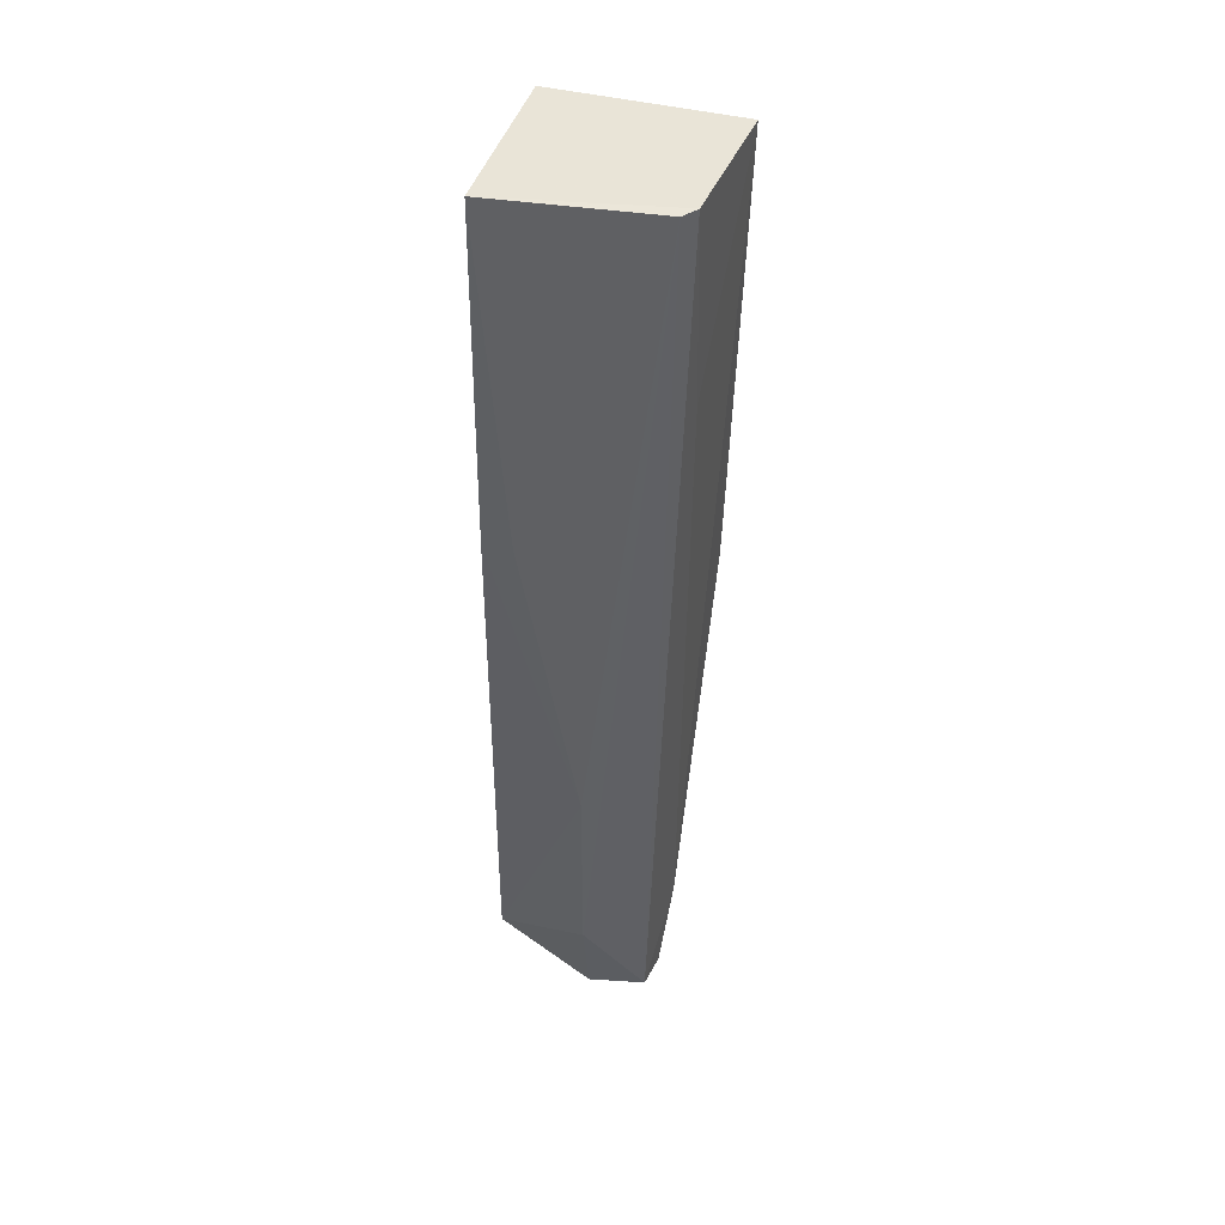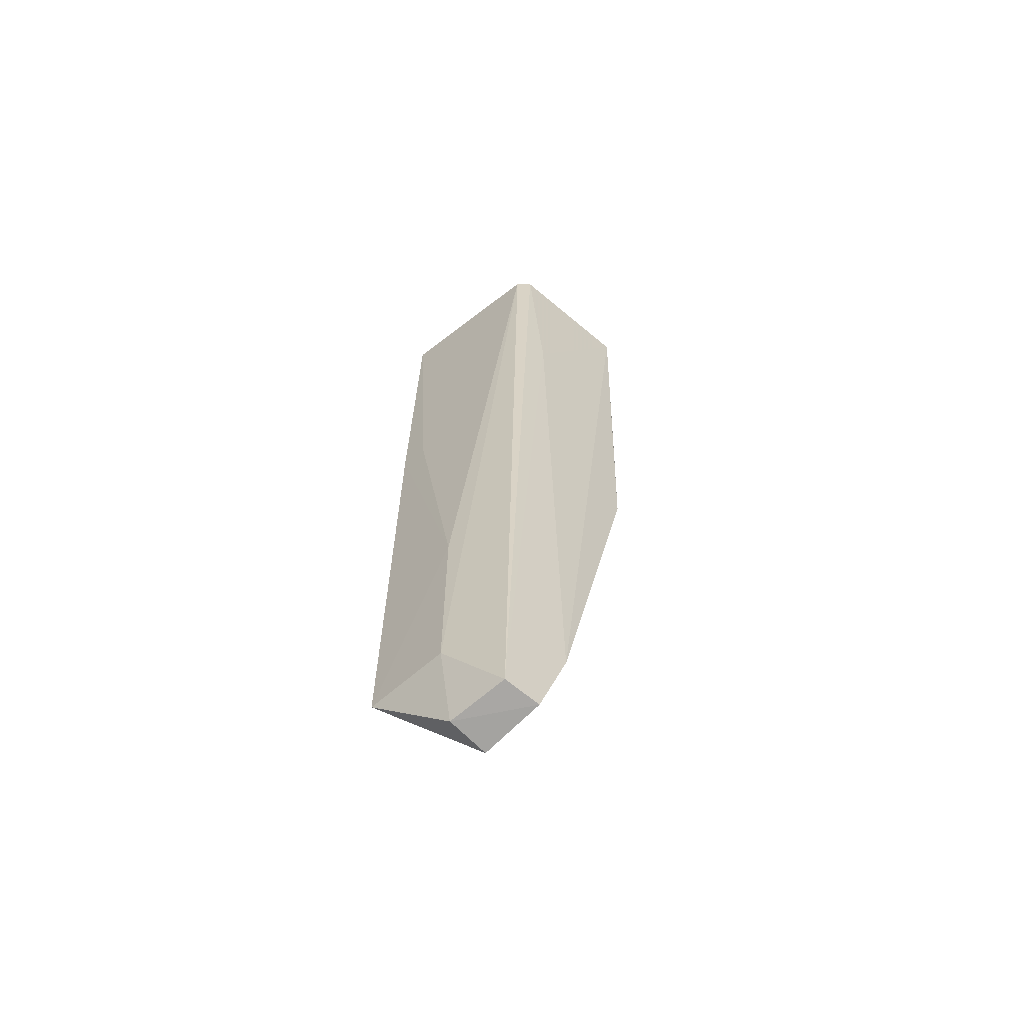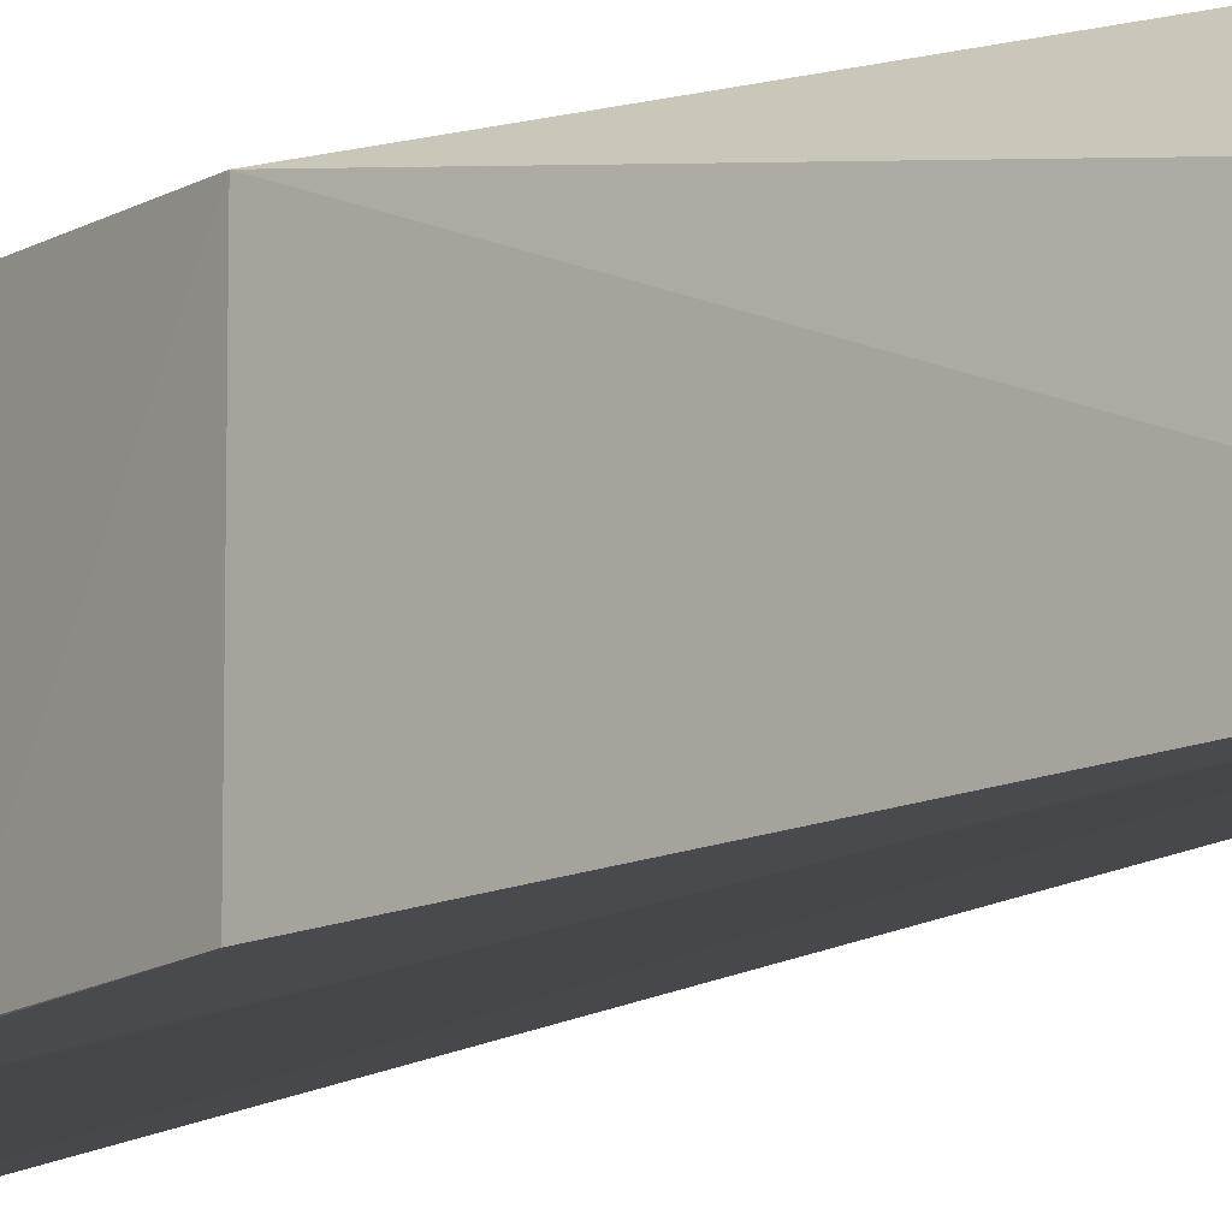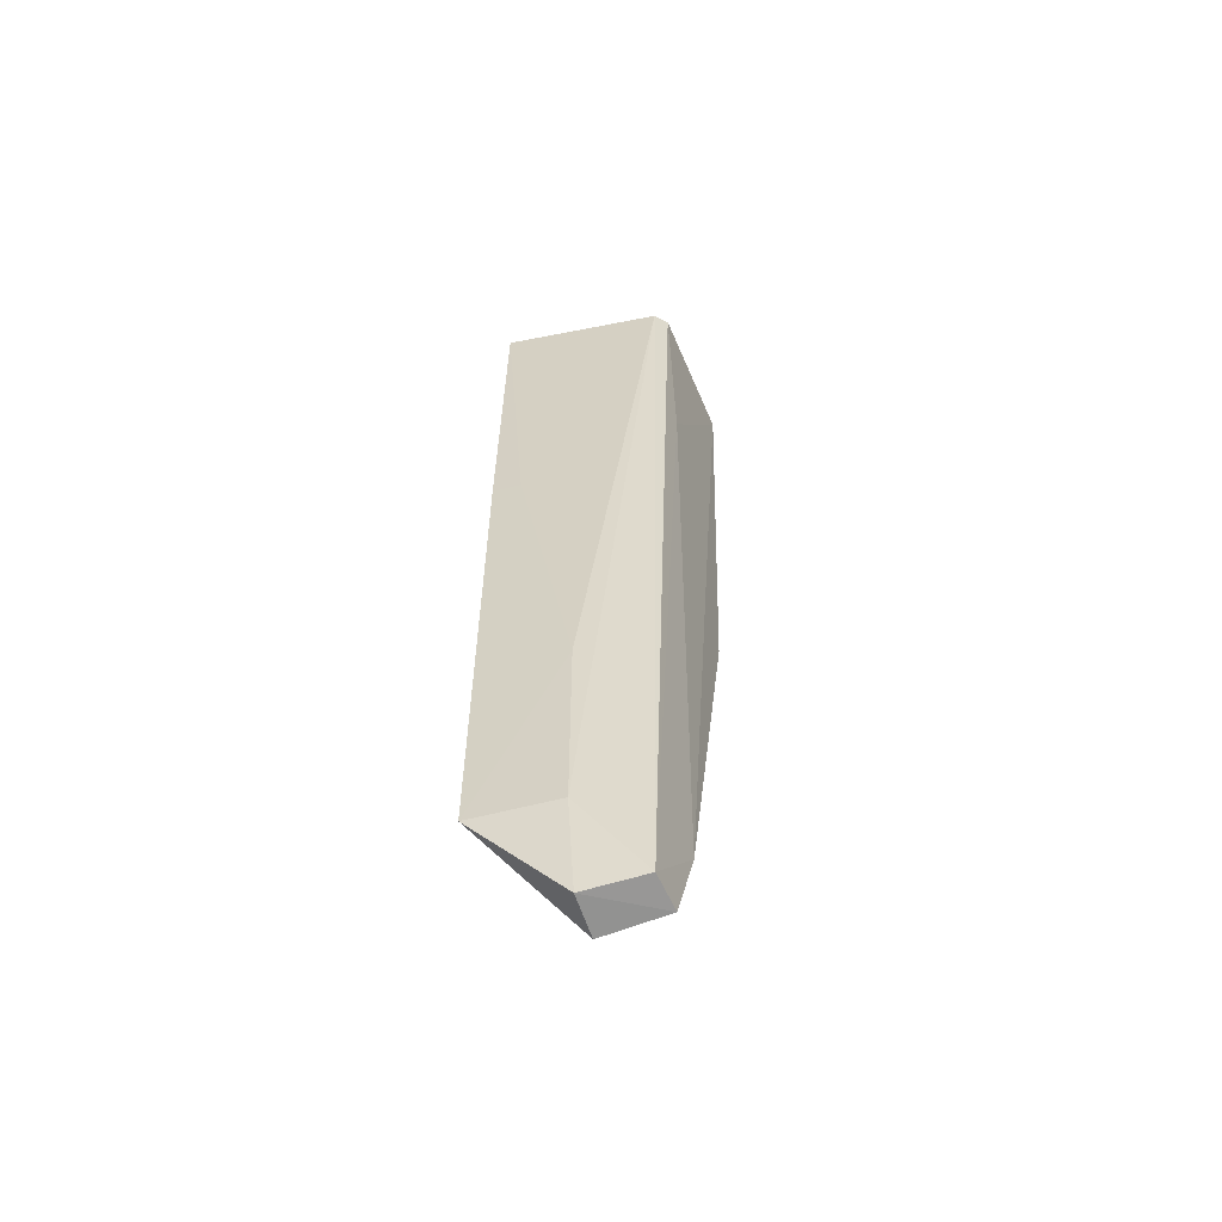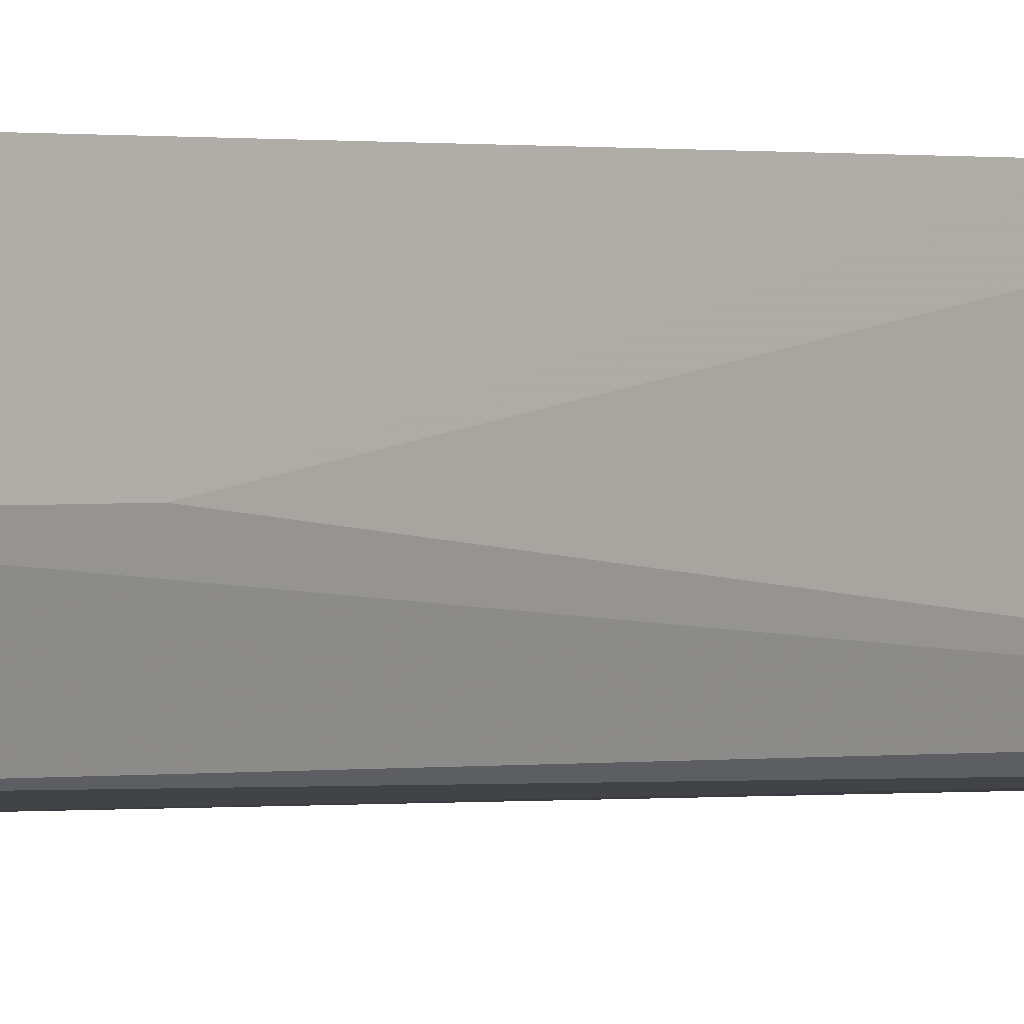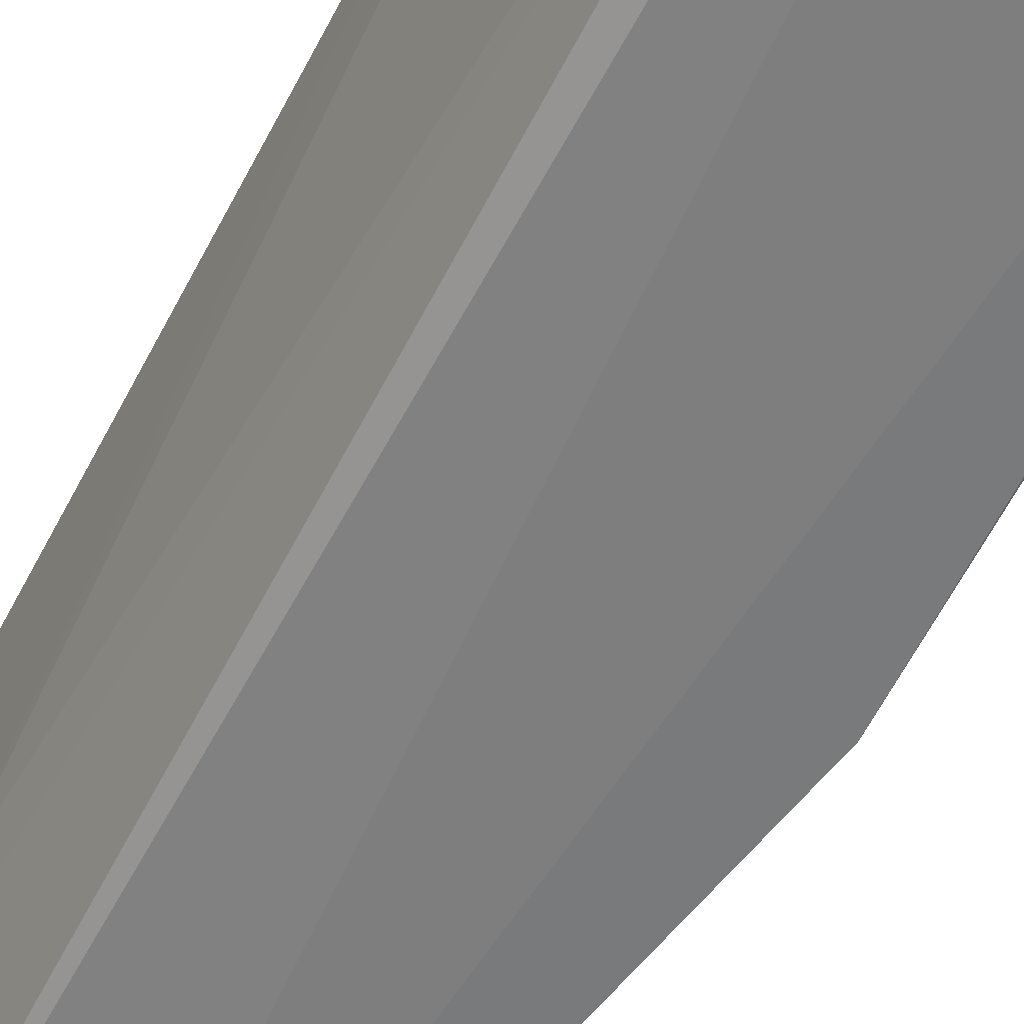
<metadata>
{"format":"obj","ext":"obj","renderer":"f3d","projection":"perspective","resolution":1024,"background":"white","views":[{"elev":44.1,"azim":-73.1,"up":"+Z"},{"elev":-62.8,"azim":-44.9,"up":"+Z"},{"elev":-12.0,"azim":144.8,"up":"+Y"},{"elev":-57.6,"azim":-71.6,"up":"+Z"},{"elev":1.2,"azim":-131.4,"up":"+Y"},{"elev":-59.4,"azim":-26.1,"up":"+Y"}]}
</metadata>
<code>
v -0.007192 -0.005778 0.0508
v -0.007145 -0.01542 0.05082
v -0.007192 -0.005778 0.02654
v -0.01547 -0.0103 0.0003376
v -0.016 -0.005762 0.0508
v -0.007187 -0.0147 0.02655
v -0.007141 -0.01486 0.03265
v -0.01431 -0.01486 0.0509
v -0.01629 -0.005697 0.03255
v -0.01325 -0.01032 0.0001015
v -0.01168 -0.01404 0.00529
v -0.01647 -0.005708 0.005314
v -0.01497 -0.01427 0.05082
v -0.01315 -0.01476 0.04023
v -0.01316 -0.01366 0.0005548
v -0.0162 -0.01024 0.01591
v -0.01511 -0.01342 0.0007856
v -0.01621 -0.007209 0.03255
v -0.01623 -0.01024 0.005314
f 7 1 2
f 7 3 1
f 7 6 3
f 7 2 6
f 8 2 1
f 8 1 5
f 9 5 1
f 9 1 3
f 11 6 2
f 11 10 3
f 11 3 6
f 12 9 3
f 12 10 4
f 12 3 10
f 13 8 5
f 14 11 2
f 14 2 8
f 15 4 10
f 15 10 11
f 16 13 5
f 16 9 12
f 17 14 8
f 17 11 14
f 17 15 11
f 17 8 13
f 17 4 15
f 18 16 5
f 18 5 9
f 18 9 16
f 19 17 13
f 19 13 16
f 19 16 12
f 19 12 4
f 19 4 17

</code>
